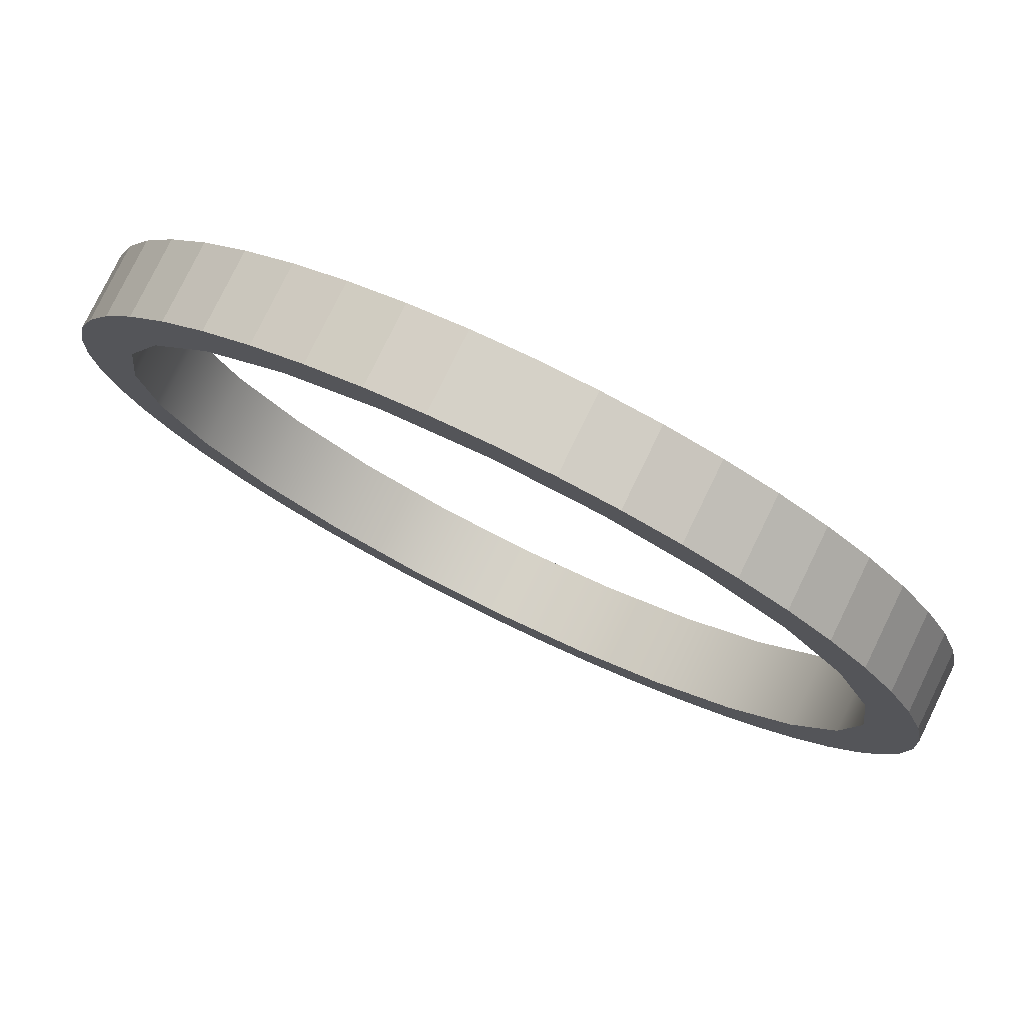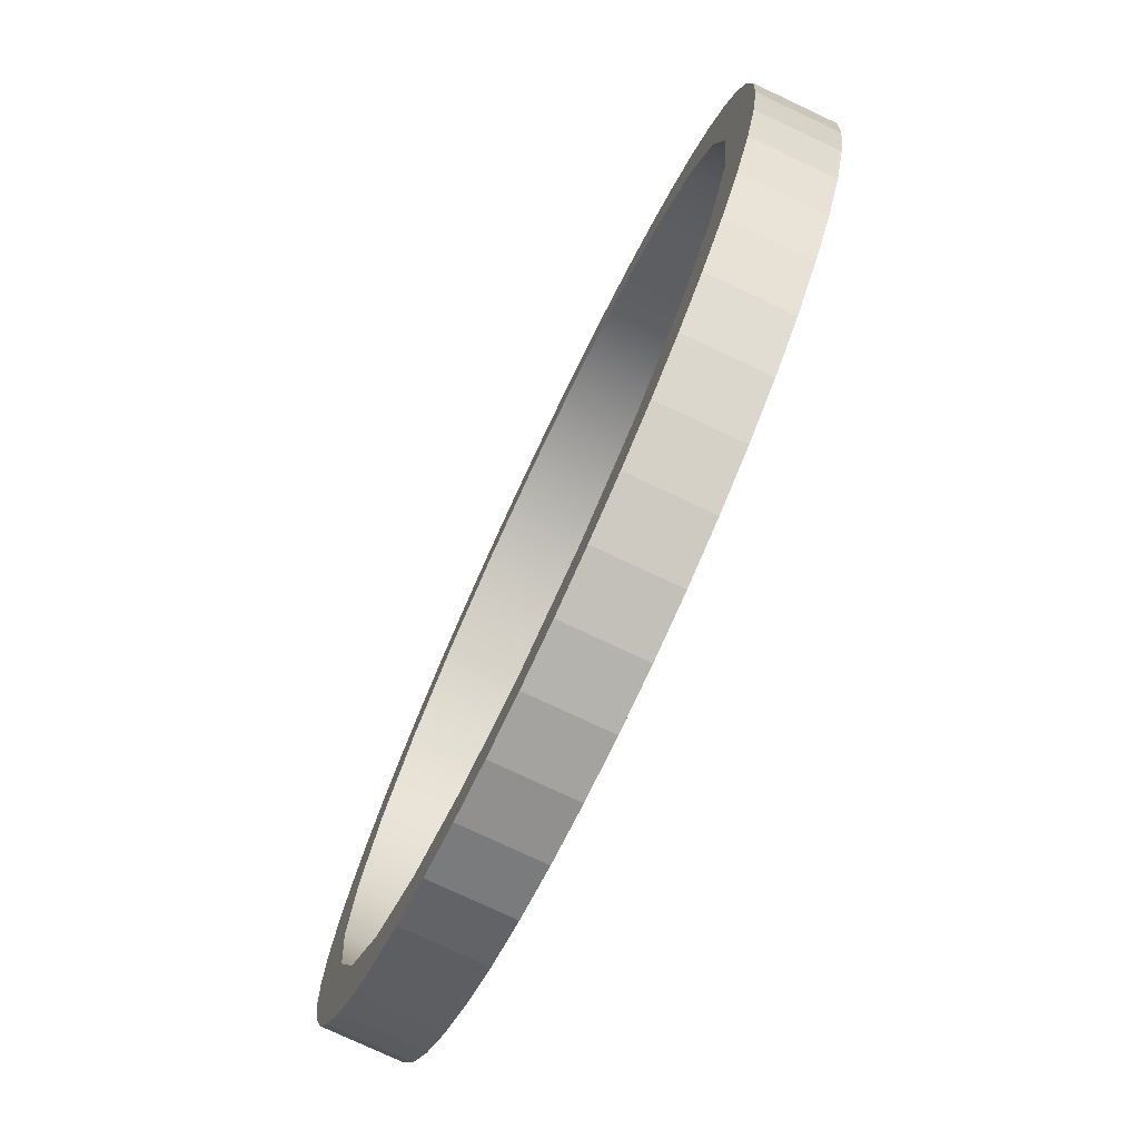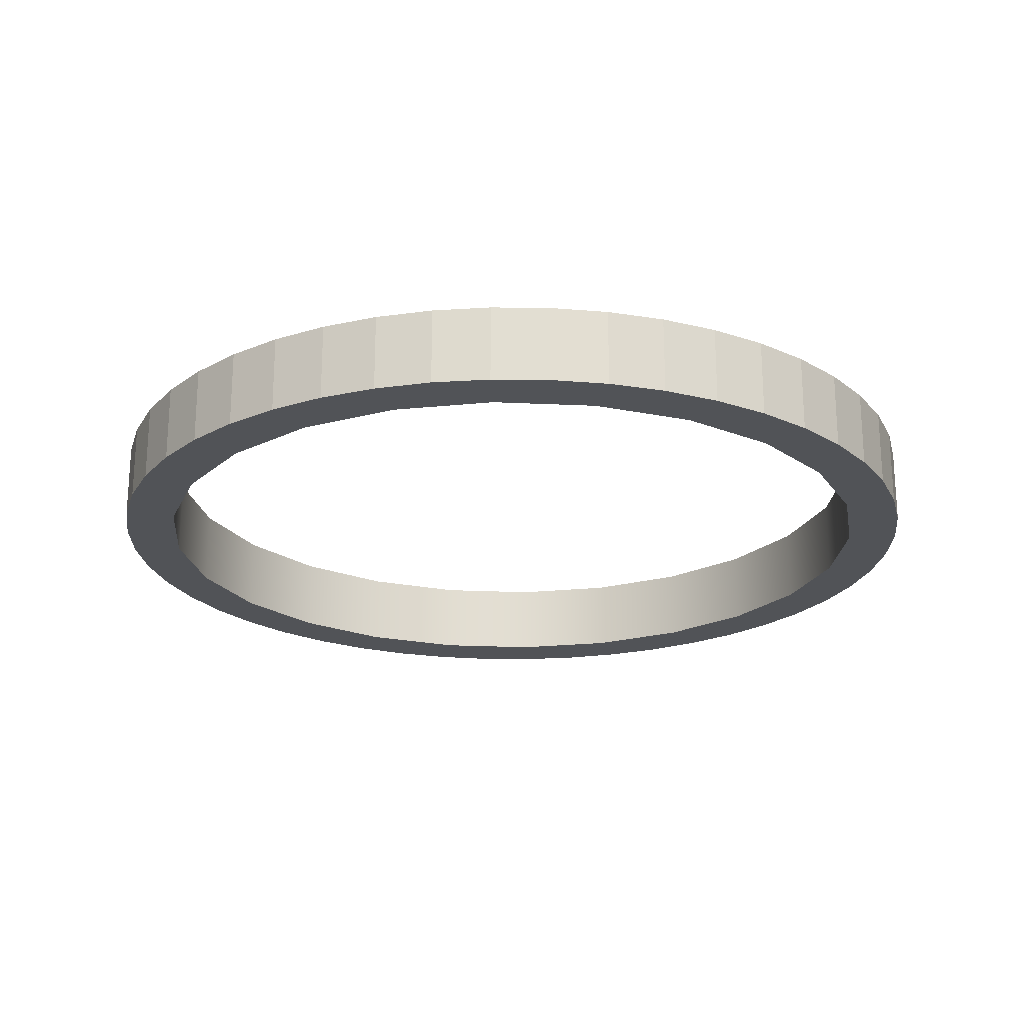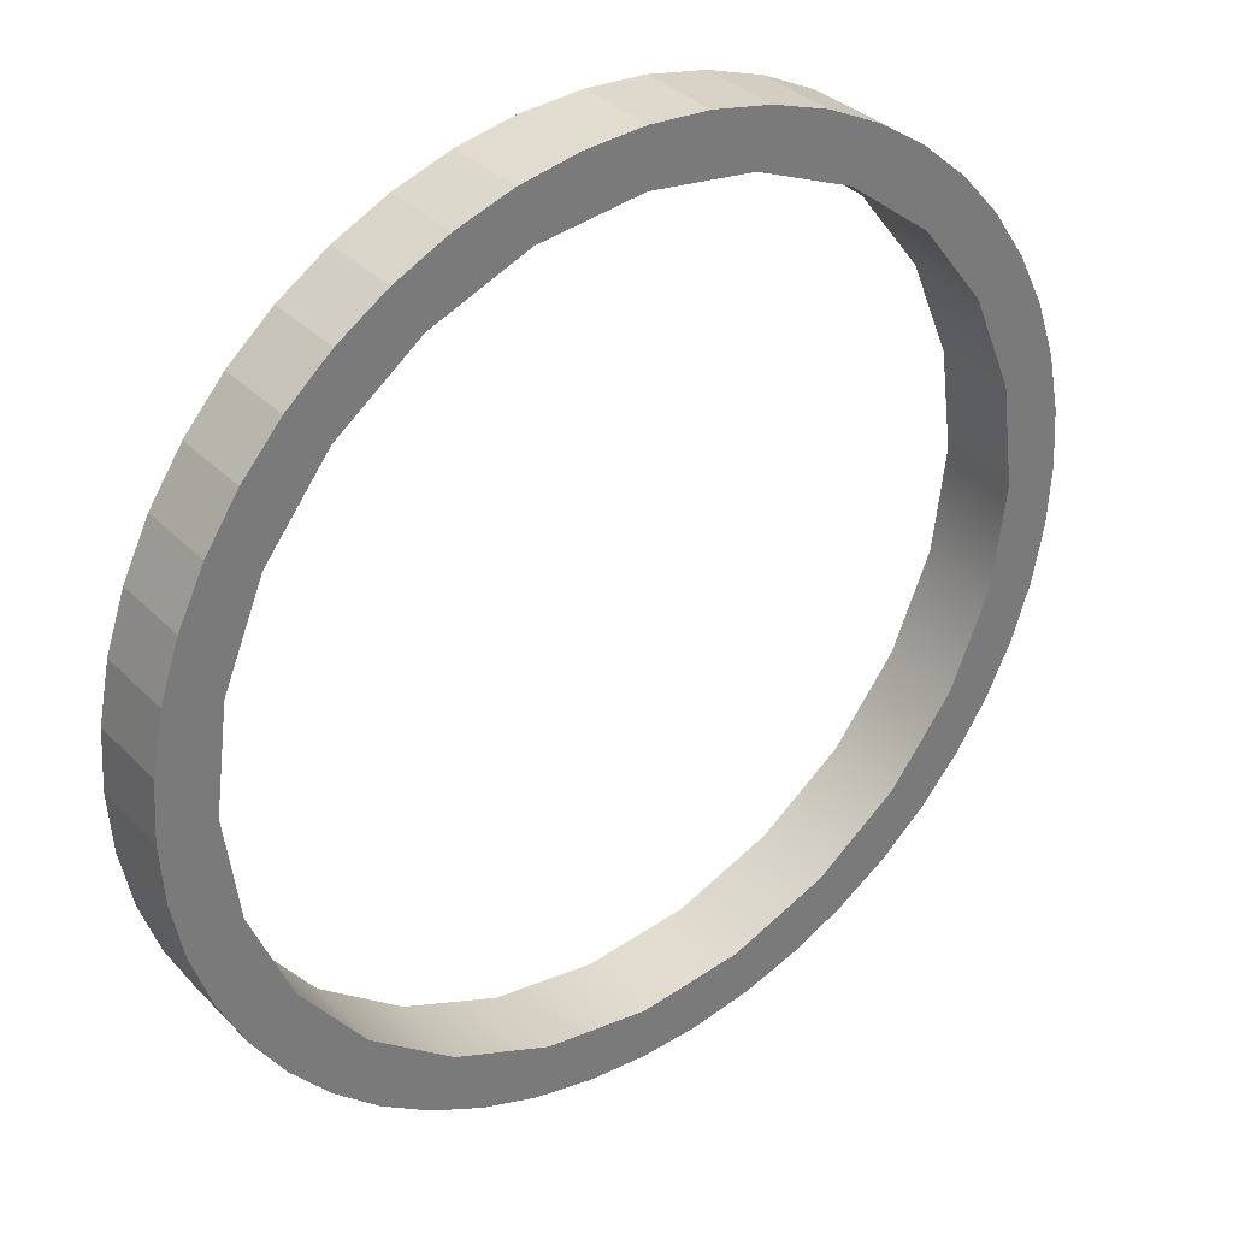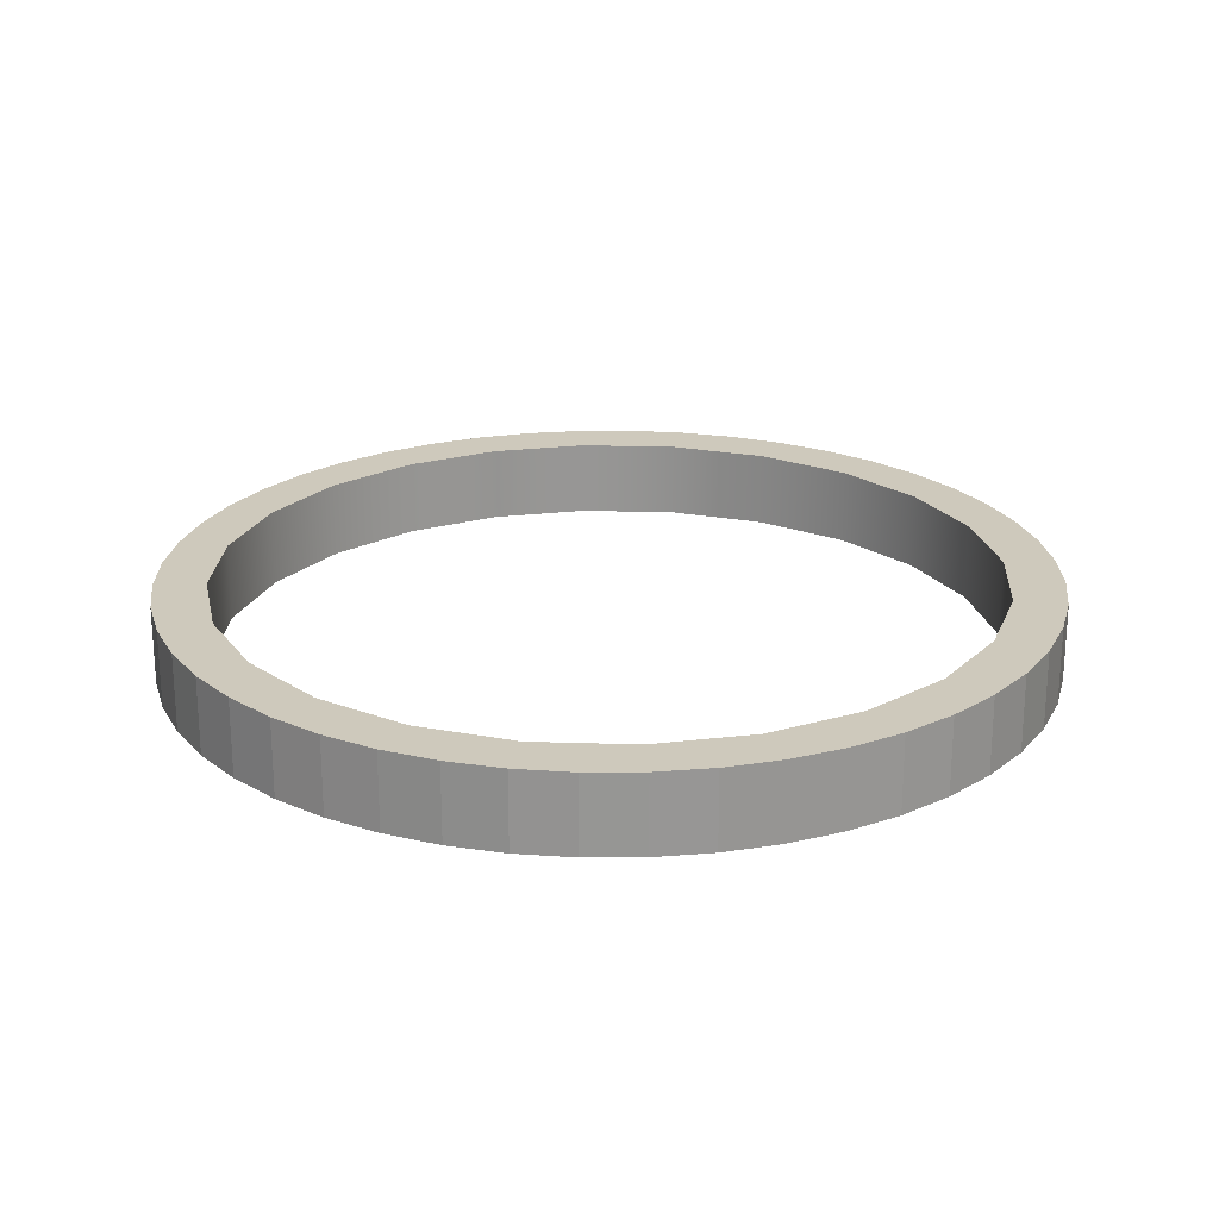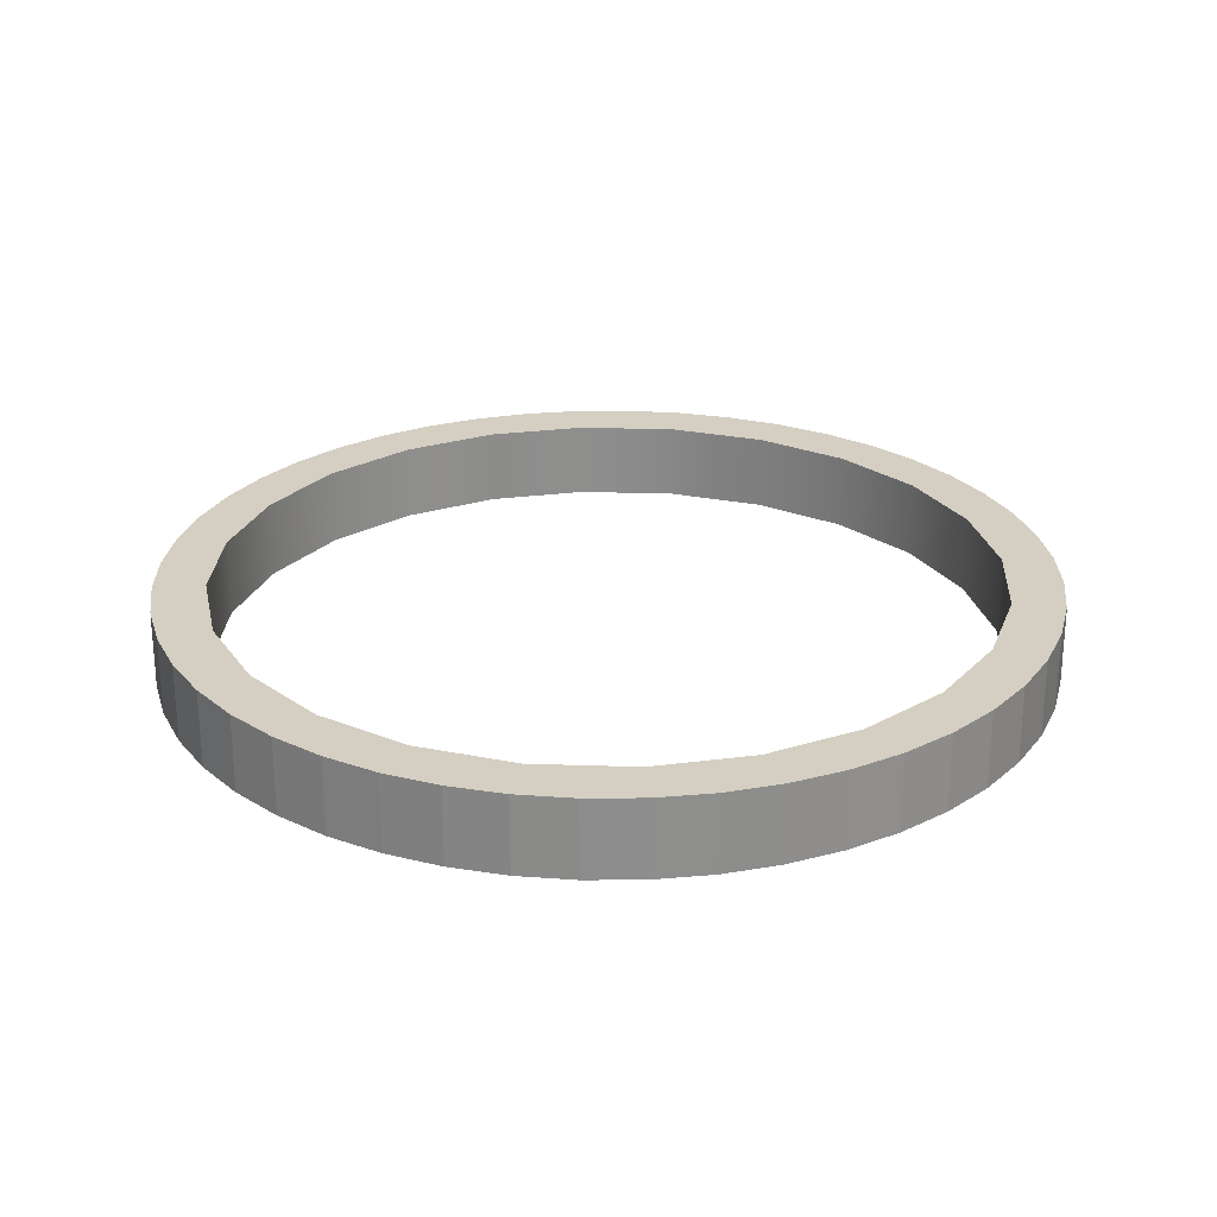
<metadata>
{"format":"obj","ext":"obj","renderer":"f3d","projection":"perspective","resolution":1024,"background":"white","views":[{"elev":78.5,"azim":26.0,"up":"+Z"},{"elev":-76.7,"azim":64.8,"up":"+Z"},{"elev":-21.8,"azim":-27.2,"up":"+Y"},{"elev":33.8,"azim":143.4,"up":"+Z"},{"elev":22.4,"azim":115.9,"up":"+Y"},{"elev":25.5,"azim":145.7,"up":"+Y"}]}
</metadata>
<code>
g Mesh1 Model
v 47.38 -2 -58.6
v 46.35 -2 -66.36
v 46.35 4 -66.36
v 47.38 4 -58.6
f 1 2 3 4
v 46.93 -2 -49.36
f 5 2 1
v 44.96 -2 -53.34
f 2 5 6
v 46.93 4 -49.36
v 44.96 4 -53.34
f 7 8 6 5
f 7 3 8
f 3 7 4
v 49.41 4 -45.67
f 4 7 9
v 49.41 -2 -45.67
f 9 7 5 10
f 5 1 10
v 50.39 -2 -51.37
f 10 1 11
v 50.39 4 -51.37
f 11 1 4 12
f 4 9 12
v 52.35 4 -42.33
f 12 9 13
v 52.35 -2 -42.33
f 13 9 10 14
f 10 11 14
v 55.17 -2 -45.16
f 14 11 15
v 55.17 4 -45.16
f 15 11 12 16
f 12 13 16
v 55.7 4 -39.4
f 16 13 17
v 55.7 -2 -39.4
f 17 13 14 18
f 14 15 18
v 61.4 -2 -40.41
f 18 15 19
v 61.4 4 -40.41
f 19 15 16 20
f 16 17 20
v 59.4 4 -36.94
f 20 17 21
v 59.4 -2 -36.94
f 21 17 18 22
f 18 19 22
v 63.39 -2 -34.98
f 22 19 23
v 68.64 -2 -37.42
f 23 19 24
v 68.64 4 -37.42
f 24 19 20 25
v 63.39 4 -34.98
f 20 26 25
f 20 21 26
f 26 21 22 23
v 67.61 4 -33.56
v 67.61 -2 -33.56
f 27 26 23 28
f 25 26 27
v 71.97 4 -32.7
f 25 27 29
v 71.97 -2 -32.7
f 29 27 28 30
f 28 24 30
f 23 24 28
v 76.4 -2 -36.41
f 30 24 31
v 76.4 4 -36.41
f 31 24 25 32
f 25 29 32
v 76.41 4 -32.41
f 32 29 33
v 76.41 -2 -32.41
f 33 29 30 34
f 30 31 34
v 84.17 -2 -37.45
f 34 31 35
v 84.17 4 -37.45
f 35 31 32 36
f 32 33 36
v 80.85 4 -32.71
f 36 33 37
v 80.85 -2 -32.71
f 37 33 34 38
f 34 35 38
v 85.21 -2 -33.59
f 38 35 39
v 91.4 -2 -40.46
f 39 35 40
v 91.4 4 -40.46
f 40 35 36 41
v 85.21 4 -33.59
f 36 42 41
f 36 37 42
f 42 37 38 39
v 89.42 4 -35.03
v 89.42 -2 -35.03
f 43 42 39 44
f 41 42 43
v 93.4 4 -37
f 41 43 45
v 93.4 -2 -37
f 45 43 44 46
f 44 40 46
f 39 40 44
v 97.6 -2 -45.24
f 46 40 47
v 97.6 4 -45.24
f 47 40 41 48
f 41 45 48
v 97.1 4 -39.48
f 48 45 49
v 97.1 -2 -39.48
f 49 45 46 50
f 46 47 50
v 100.4 -2 -42.42
f 50 47 51
v 102.4 -2 -51.46
f 51 47 52
v 102.4 4 -51.46
f 52 47 48 53
v 100.4 4 -42.42
f 48 54 53
f 48 49 54
f 54 49 50 51
v 103.4 4 -45.77
v 103.4 -2 -45.77
f 55 54 51 56
f 53 54 55
v 105.3 4 -58.7
f 53 55 57
v 105.8 4 -49.47
f 57 55 58
v 105.8 -2 -49.47
f 58 55 56 59
v 105.3 -2 -58.7
f 56 60 59
f 56 52 60
f 51 52 56
f 60 52 53 57
v 106.3 -2 -66.47
v 106.3 4 -66.47
f 61 60 57 62
f 59 60 61
v 107.8 -2 -53.46
f 59 61 63
v 107.7 -2 -79.48
f 63 61 64
v 105.8 -2 -83.47
f 61 65 64
v 105.3 -2 -74.23
f 66 65 61
v 103.3 -2 -87.16
f 66 67 65
v 102.3 -2 -81.46
f 68 67 66
v 100.3 -2 -90.5
f 68 69 67
v 97.52 -2 -87.67
f 70 69 68
v 97 -2 -93.43
f 70 71 69
v 93.29 -2 -95.89
f 70 72 71
v 91.3 -2 -92.42
f 73 72 70
v 89.3 -2 -97.85
f 73 74 72
v 85.09 -2 -99.27
f 73 75 74
v 84.06 -2 -95.41
f 76 75 73
v 80.72 -2 -100.1
f 76 77 75
v 76.29 -2 -96.41
f 78 77 76
v 76.28 -2 -100.4
f 78 79 77
v 71.85 -2 -100.1
f 78 80 79
v 68.53 -2 -95.38
f 81 80 78
v 67.49 -2 -99.24
f 81 82 80
v 63.28 -2 -97.8
f 81 83 82
v 61.3 -2 -92.37
f 84 83 81
v 59.29 -2 -95.83
f 84 85 83
v 55.6 -2 -93.35
f 84 86 85
v 55.09 -2 -87.59
f 87 86 84
v 52.26 -2 -90.41
f 87 88 86
v 50.34 -2 -81.37
f 89 88 87
v 49.34 -2 -87.06
f 89 90 88
v 47.36 -2 -74.12
f 91 90 89
v 46.87 -2 -83.36
f 91 92 90
f 2 92 91
f 6 92 2
v 44.91 -2 -79.37
f 6 93 92
v 43.52 -2 -57.55
f 94 93 6
v 43.49 -2 -75.15
f 94 95 93
v 42.65 -2 -61.91
f 96 95 94
v 42.63 -2 -70.79
f 96 97 95
v 42.35 -2 -66.35
f 97 96 98
v 42.65 4 -61.91
v 42.35 4 -66.35
f 99 100 98 96
v 42.63 4 -70.79
f 99 101 100
v 43.49 4 -75.15
f 101 99 102
v 43.52 4 -57.55
f 102 99 103
f 103 99 96 94
f 8 103 94 6
v 44.91 4 -79.37
f 104 103 8
f 102 103 104
f 102 104 93 95
v 46.87 4 -83.36
f 104 105 92 93
f 104 8 105
f 105 8 3
v 47.36 4 -74.12
f 105 3 106
f 2 91 106 3
v 50.34 4 -81.37
f 91 89 107 106
v 55.09 4 -87.59
f 89 87 108 107
v 61.3 4 -92.37
f 87 84 109 108
v 68.53 4 -95.38
f 84 81 110 109
v 76.29 4 -96.41
f 81 78 111 110
v 84.06 4 -95.41
f 78 76 112 111
v 91.3 4 -92.42
f 76 73 113 112
v 97.52 4 -87.67
f 73 70 114 113
v 102.3 4 -81.46
f 70 68 115 114
v 105.3 4 -74.23
f 68 66 116 115
f 66 61 62 116
v 105.8 4 -83.47
f 117 116 62
v 103.3 4 -87.16
f 118 116 117
f 118 115 116
v 100.3 4 -90.5
f 119 115 118
f 119 114 115
v 97 4 -93.43
f 120 114 119
v 93.29 4 -95.89
f 121 114 120
f 121 113 114
v 89.3 4 -97.85
f 122 113 121
v 85.09 4 -99.27
f 123 113 122
f 123 112 113
v 80.72 4 -100.1
f 124 112 123
f 124 111 112
v 76.28 4 -100.4
f 125 111 124
v 71.85 4 -100.1
f 126 111 125
f 126 110 111
v 67.49 4 -99.24
f 127 110 126
v 63.28 4 -97.8
f 128 110 127
f 128 109 110
v 59.29 4 -95.83
f 129 109 128
v 55.6 4 -93.35
f 130 109 129
f 130 108 109
v 52.26 4 -90.41
f 131 108 130
f 131 107 108
v 49.34 4 -87.06
f 132 107 131
f 132 106 107
f 105 106 132
f 105 132 90 92
f 132 131 88 90
f 131 130 86 88
f 130 129 85 86
f 129 128 83 85
f 128 127 82 83
f 127 126 80 82
f 126 125 79 80
f 125 124 77 79
f 124 123 75 77
f 123 122 74 75
f 122 121 72 74
f 121 120 71 72
f 120 119 69 71
f 119 118 67 69
f 118 117 65 67
v 107.7 4 -79.48
f 117 133 64 65
f 117 62 133
v 107.8 4 -53.46
f 62 134 133
f 62 58 134
f 57 58 62
f 134 58 59 63
v 109.2 4 -57.67
v 109.2 -2 -57.67
f 135 134 63 136
v 109.2 4 -75.27
f 137 134 135
f 133 134 137
v 109.2 -2 -75.27
f 133 137 138 64
v 110 4 -70.91
v 110 -2 -70.91
f 137 139 140 138
f 137 135 139
v 110.1 4 -62.04
f 139 135 141
v 110.1 -2 -62.04
f 141 135 136 142
f 136 140 142
f 136 138 140
f 63 138 136
f 63 64 138
v 110.3 -2 -66.48
f 142 140 143
v 110.3 4 -66.48
f 139 144 143 140
f 139 141 144
f 144 141 142 143
f 101 102 95 97
f 100 101 97 98

</code>
